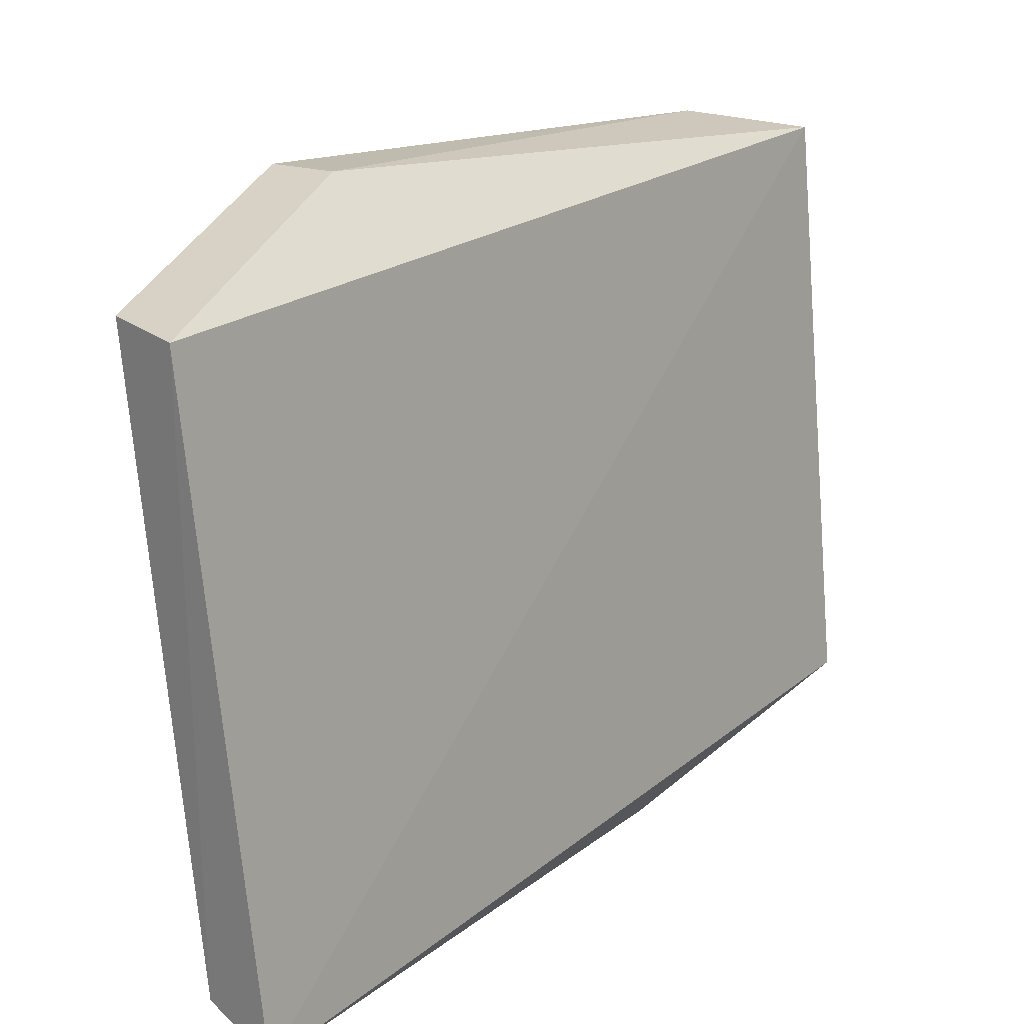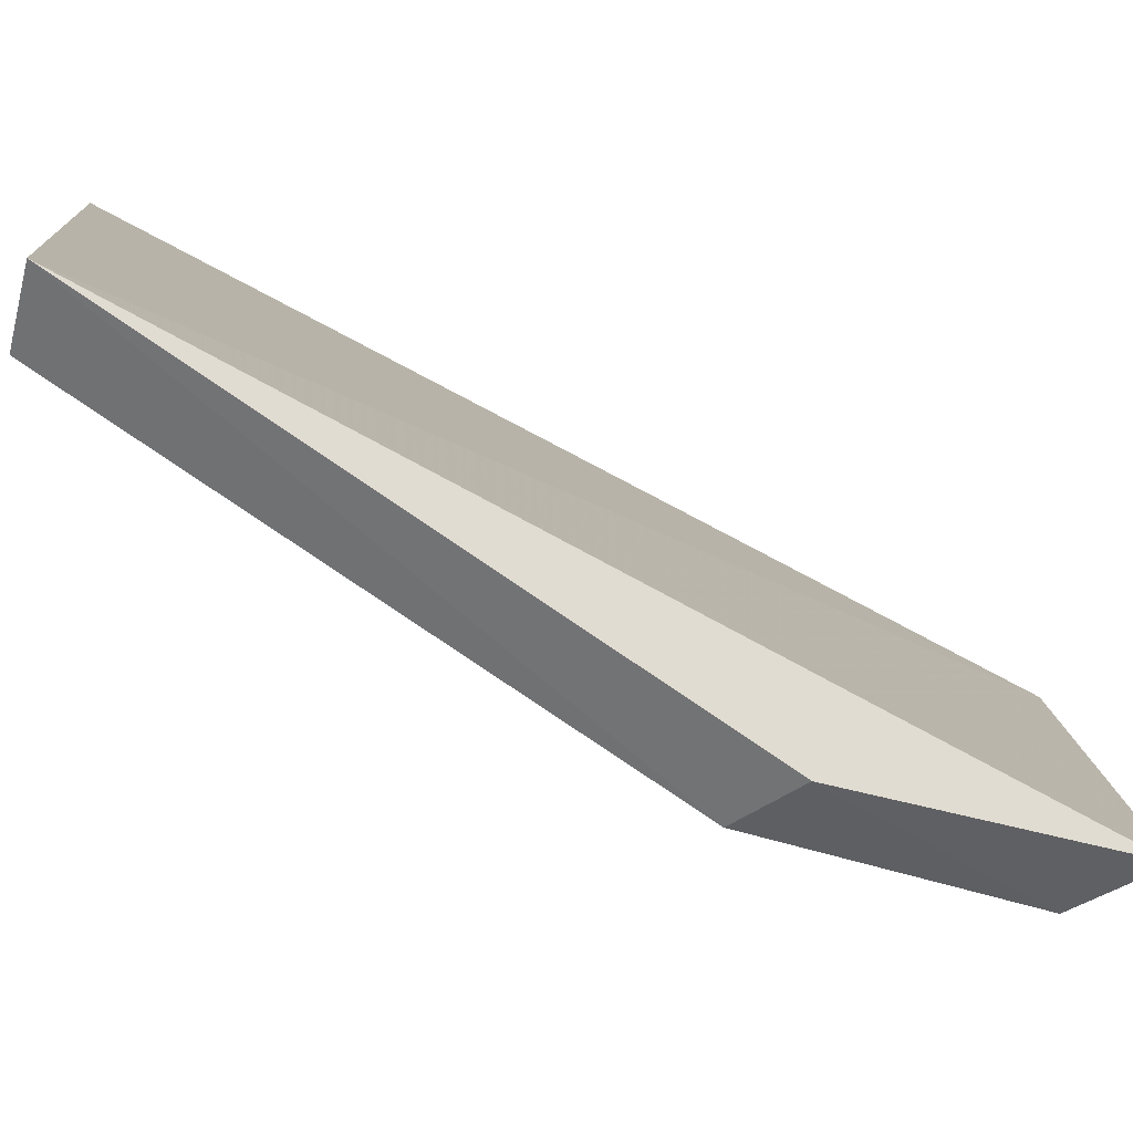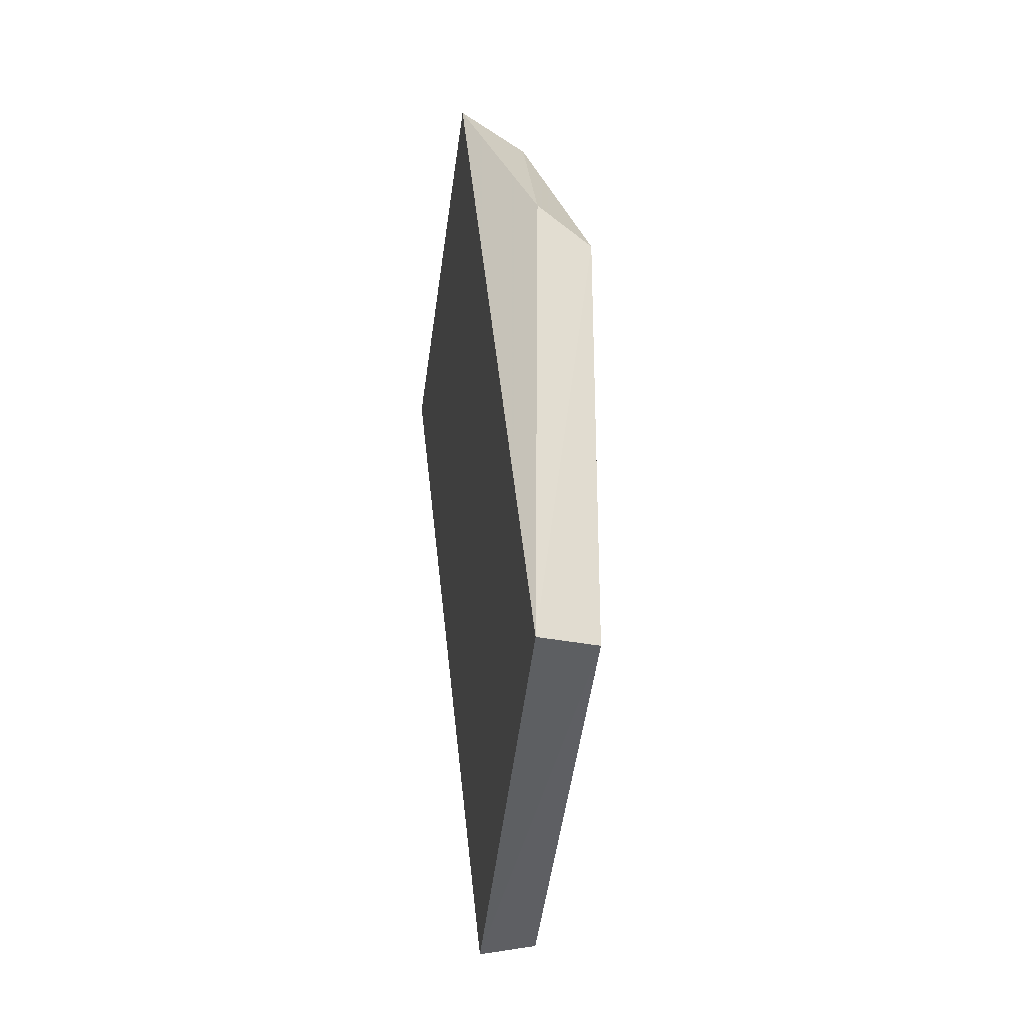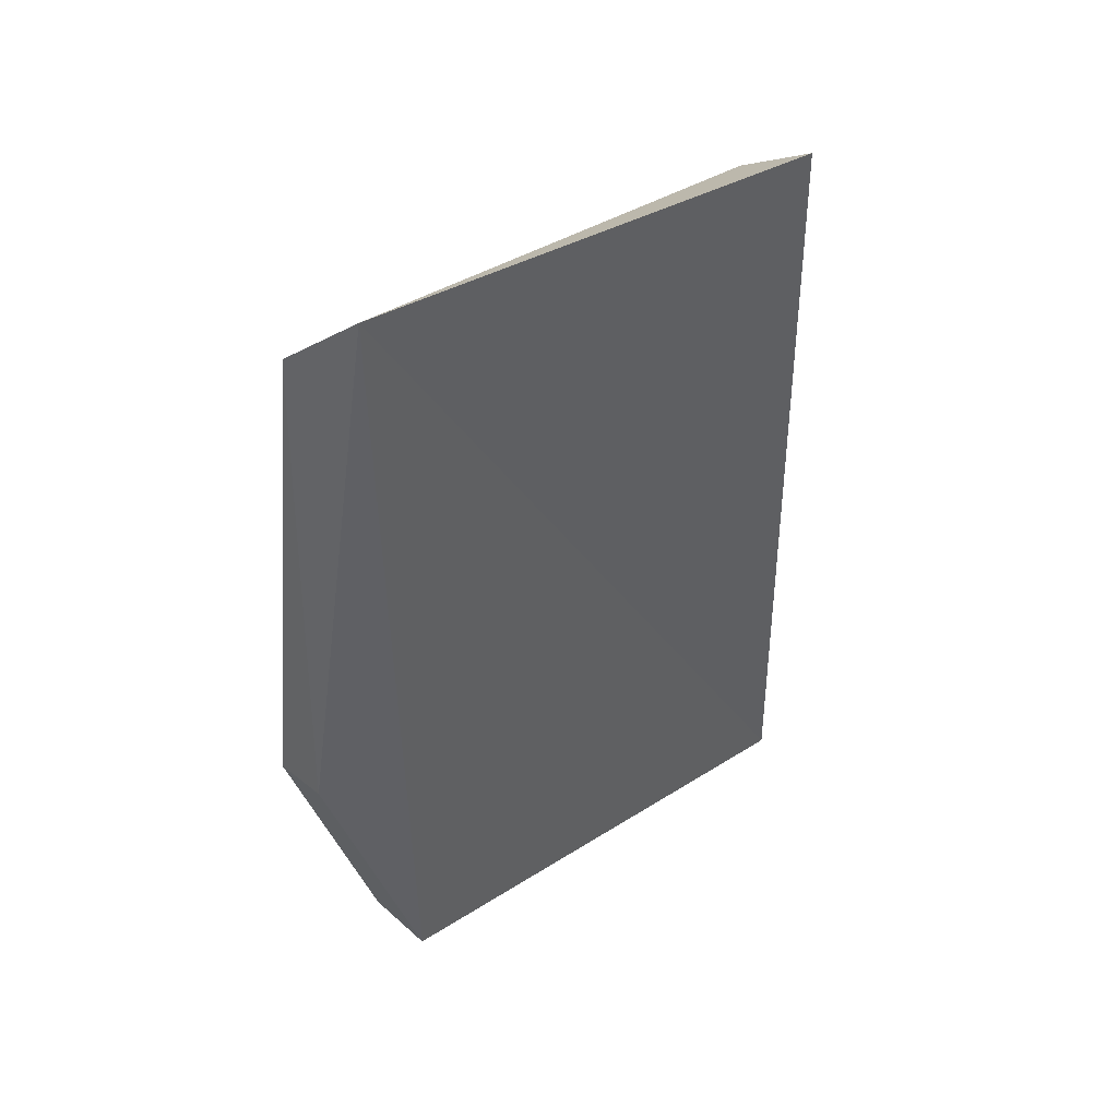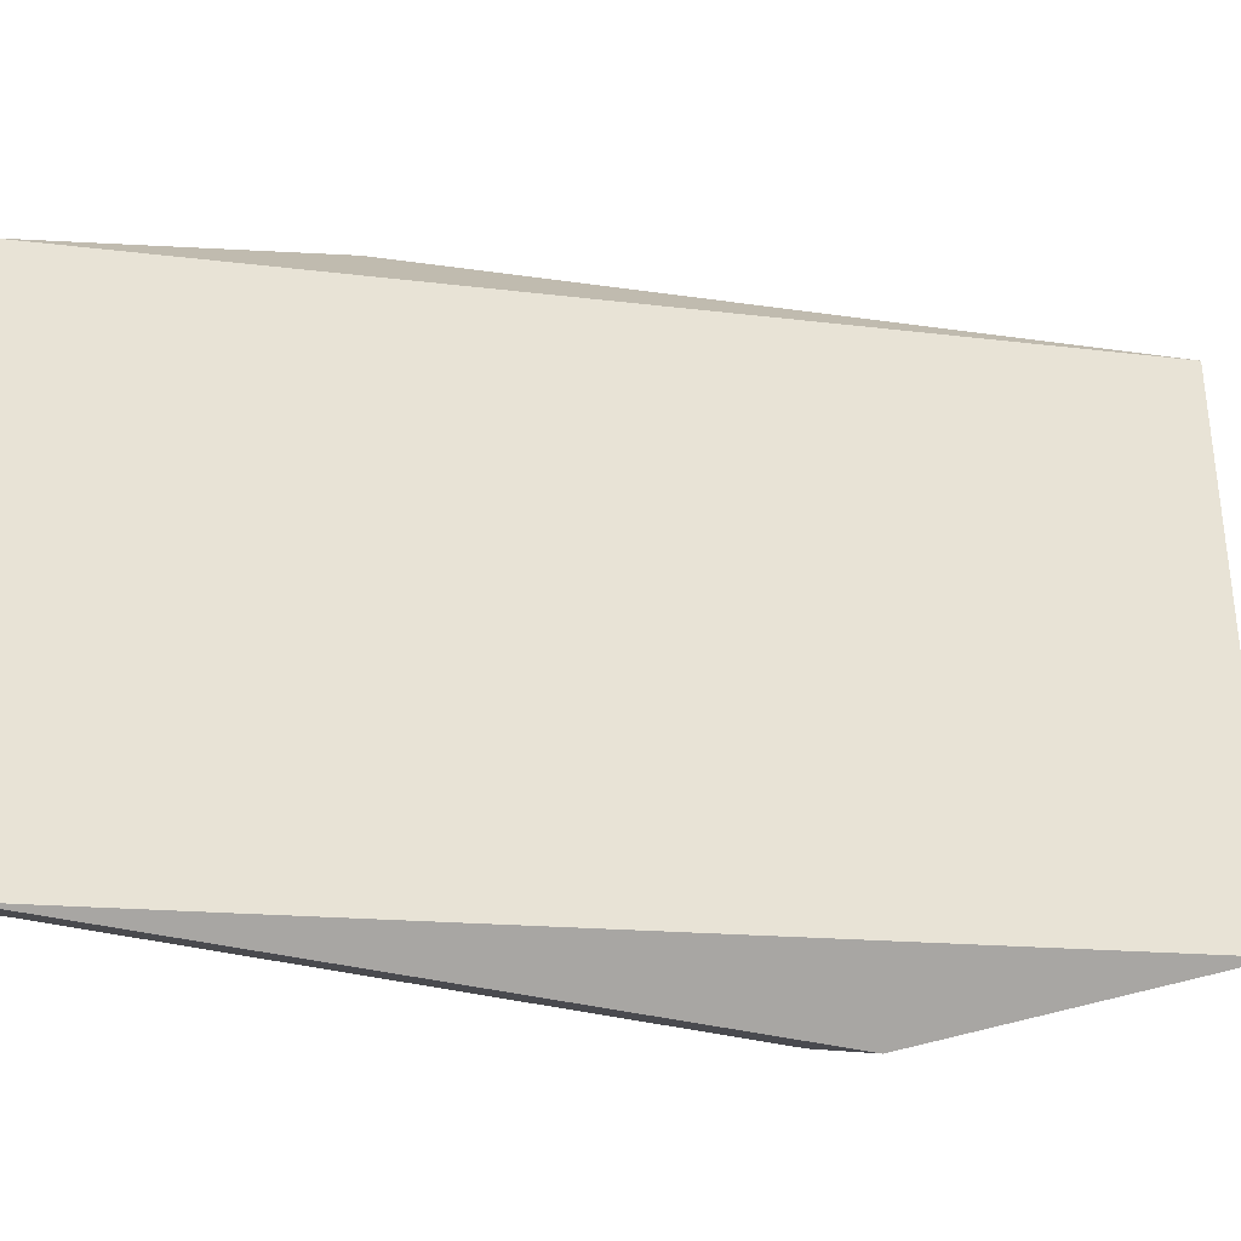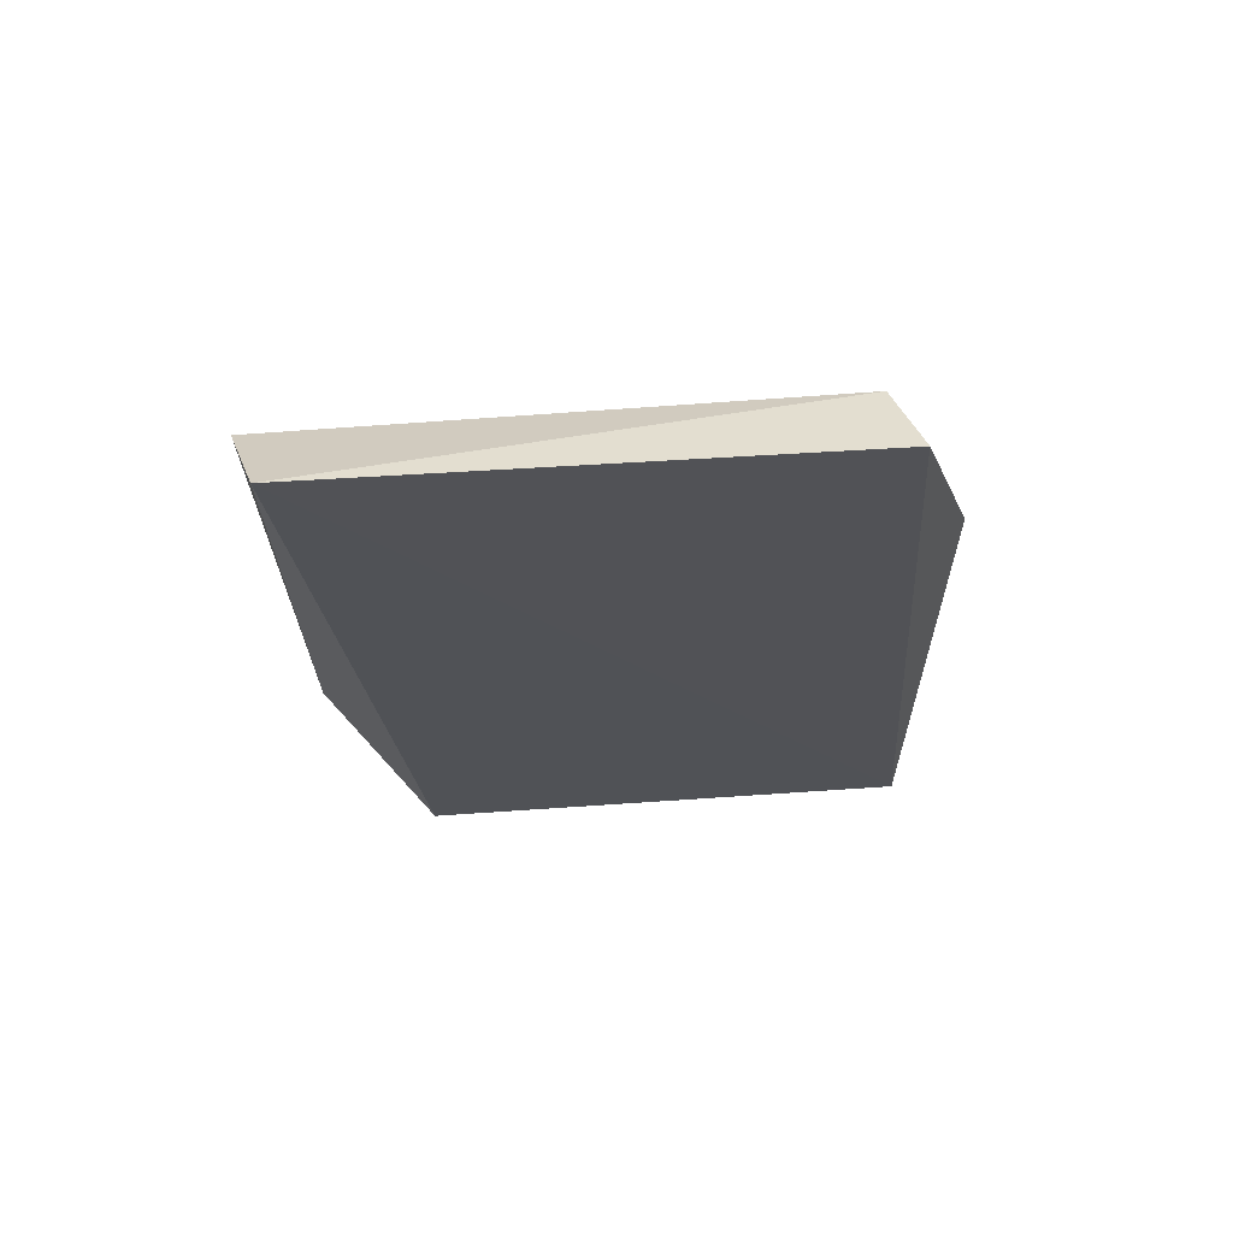
<metadata>
{"format":"obj","ext":"obj","renderer":"f3d","projection":"perspective","resolution":1024,"background":"white","views":[{"elev":12.9,"azim":29.0,"up":"+Z"},{"elev":-74.4,"azim":55.9,"up":"+Z"},{"elev":-43.2,"azim":167.4,"up":"+Y"},{"elev":39.3,"azim":46.1,"up":"+Y"},{"elev":-29.4,"azim":67.7,"up":"+Z"},{"elev":63.4,"azim":80.1,"up":"+Y"}]}
</metadata>
<code>
v -0.2282 0.1868 -0.03502
v -0.2179 0.1893 -0.125
v -0.2147 0.3461 -0.02009
v -0.2067 0.3428 -0.1107
v -0.2308 0.2919 -0.121
v -0.2295 0.1931 -0.1206
v -0.2192 0.2959 -0.1252
v -0.2459 0.235 -0.01867
v -0.2204 0.3359 -0.1086
v -0.2359 0.2346 -0.01921
v -0.2393 0.1911 -0.03314
v -0.2304 0.3337 -0.01712
v -0.2302 0.3196 -0.07774
v -0.2301 0.3069 -0.108
f 1 2 3
f 3 2 4
f 6 5 2
f 6 2 1
f 7 4 2
f 7 2 5
f 8 5 6
f 9 3 4
f 9 7 5
f 9 4 7
f 10 1 3
f 11 8 6
f 11 6 1
f 11 10 8
f 11 1 10
f 12 3 9
f 12 10 3
f 12 8 10
f 13 12 9
f 13 8 12
f 14 13 9
f 14 9 5
f 14 5 8
f 14 8 13

</code>
